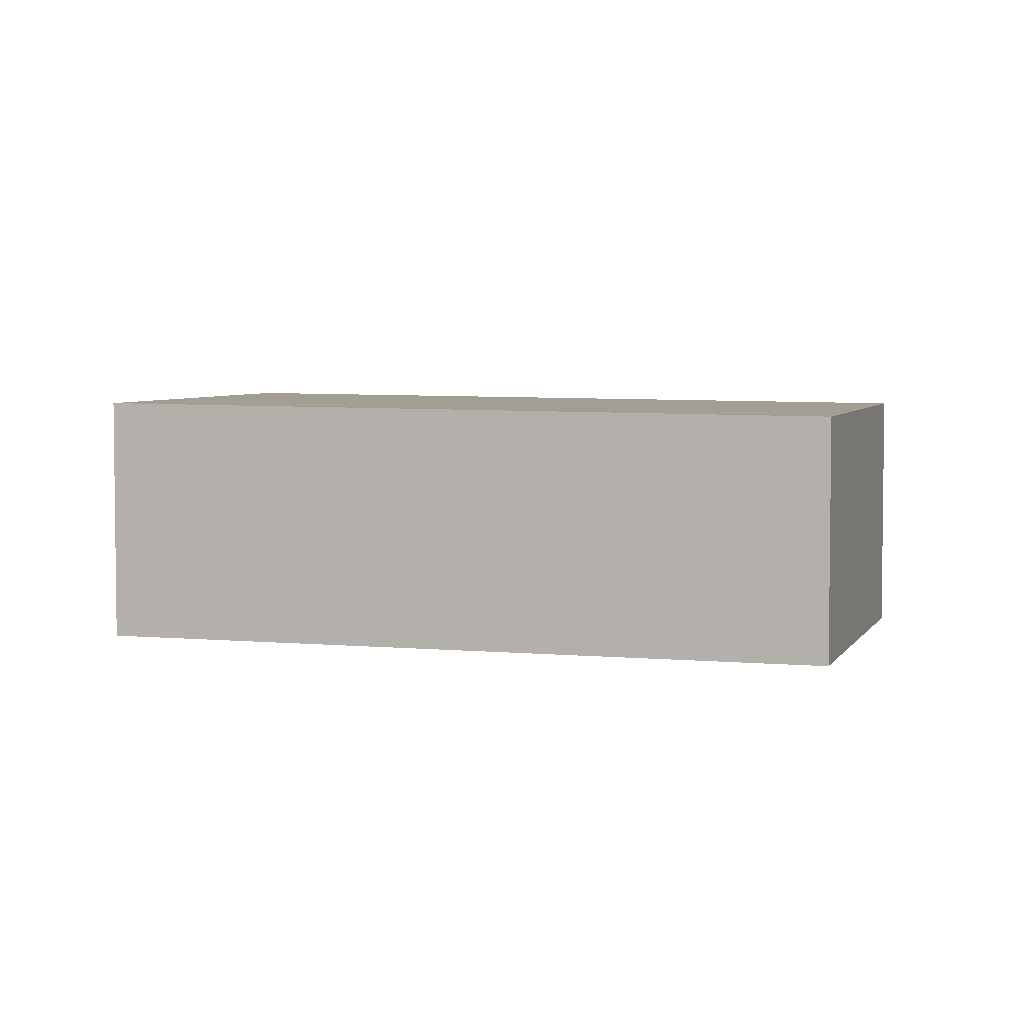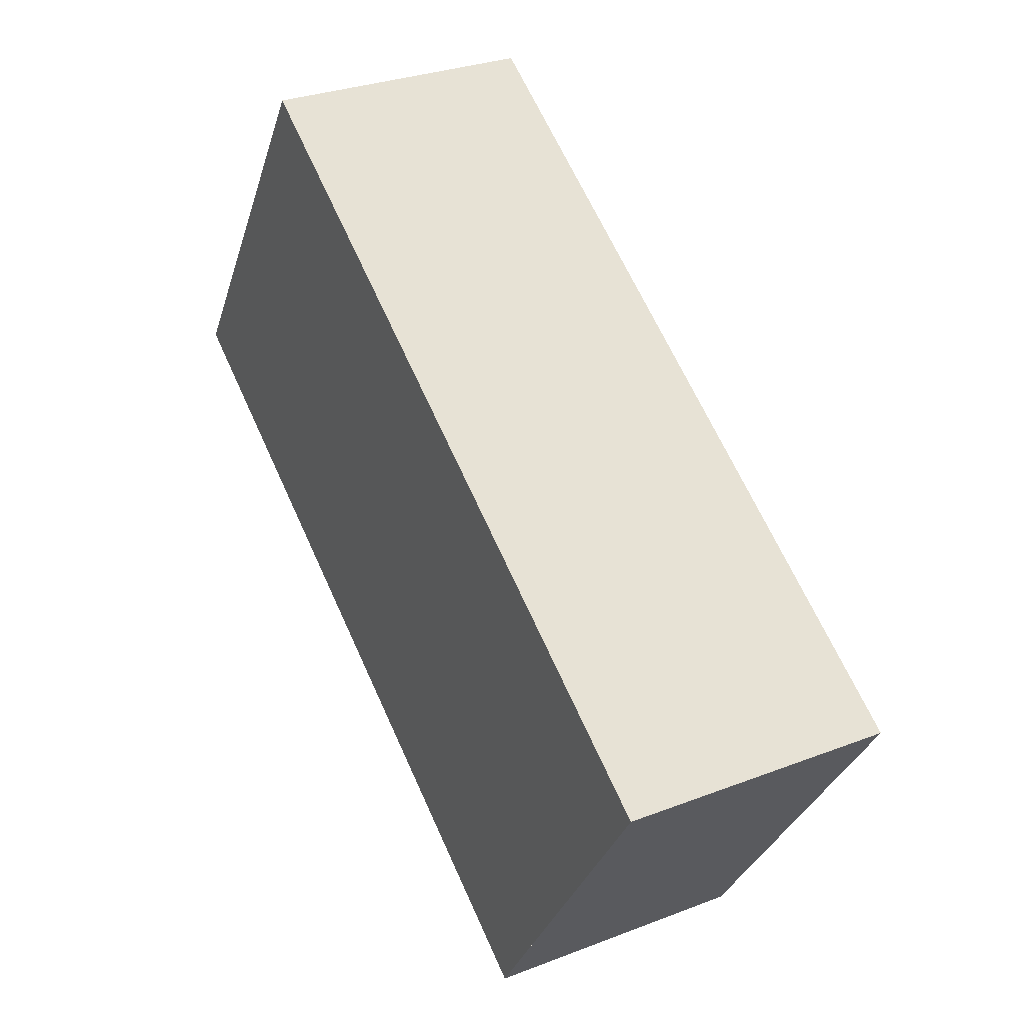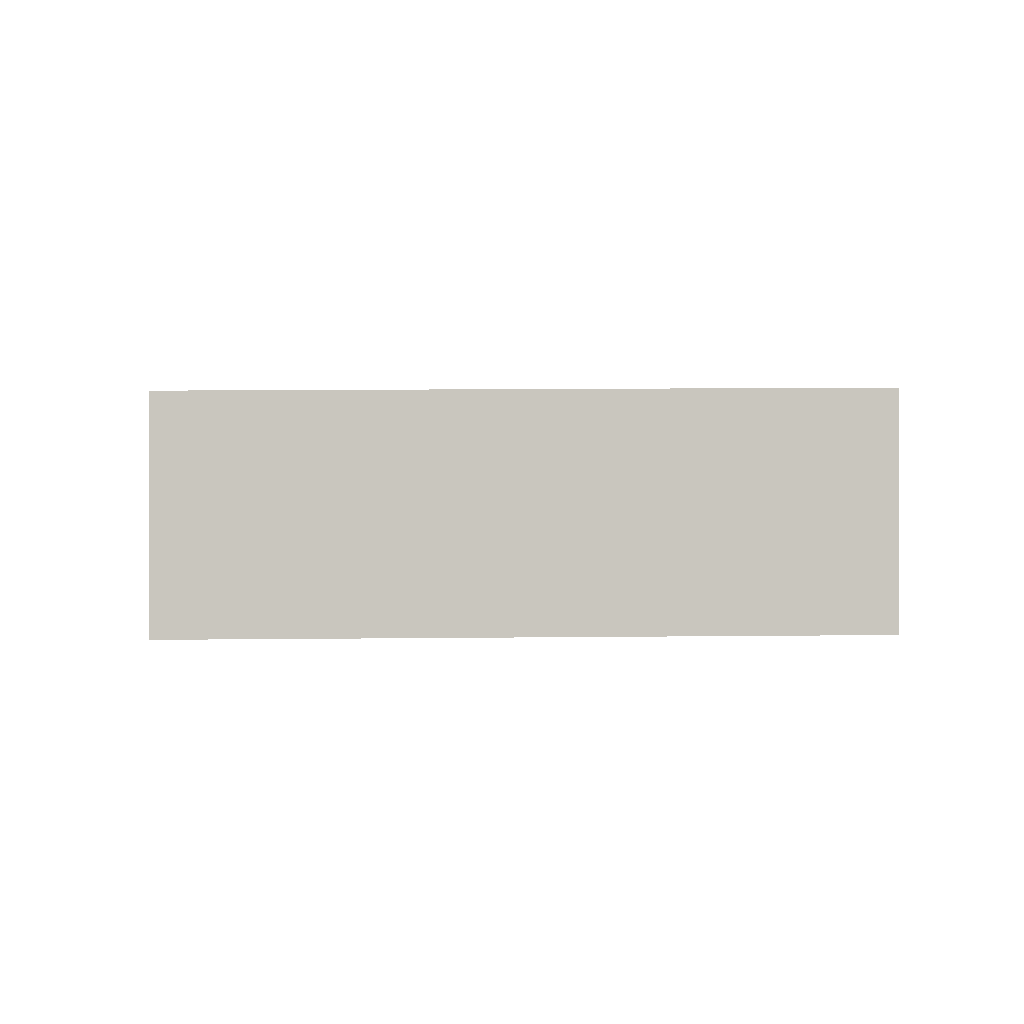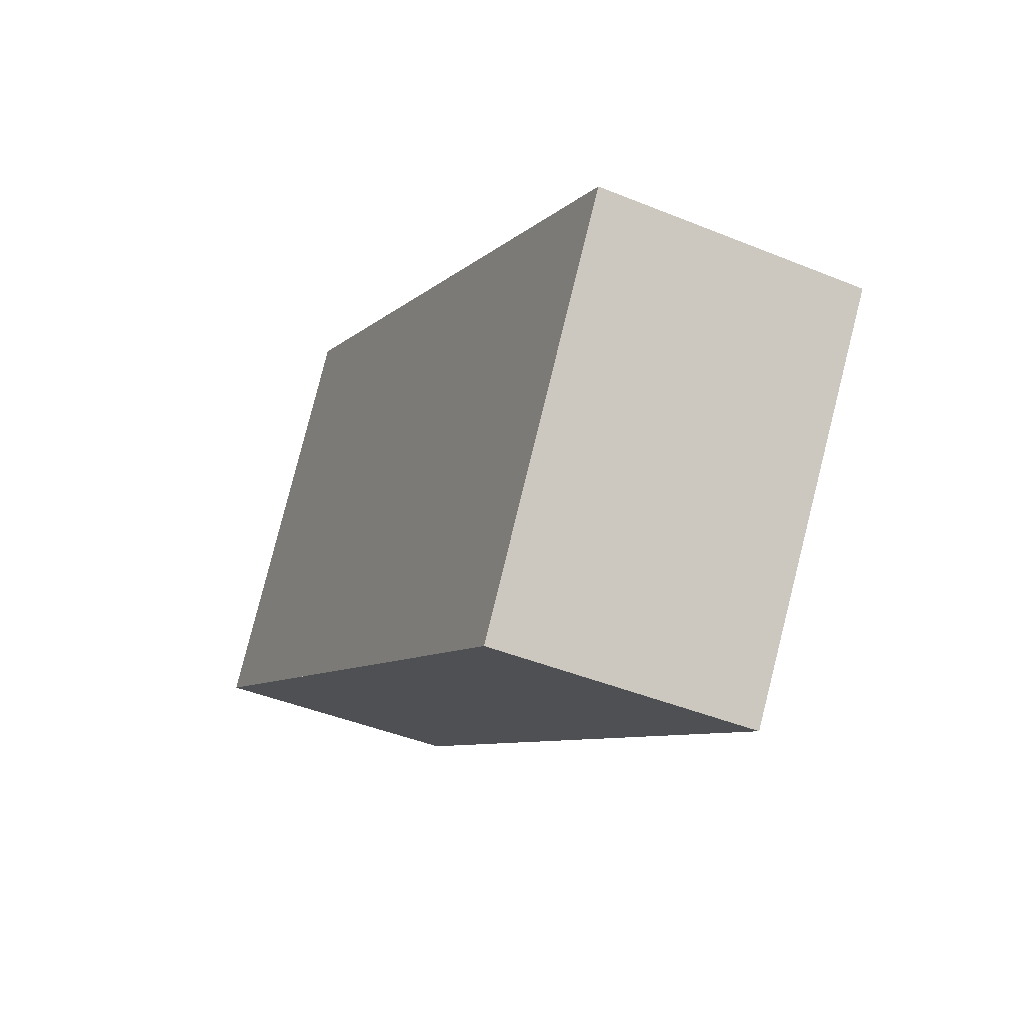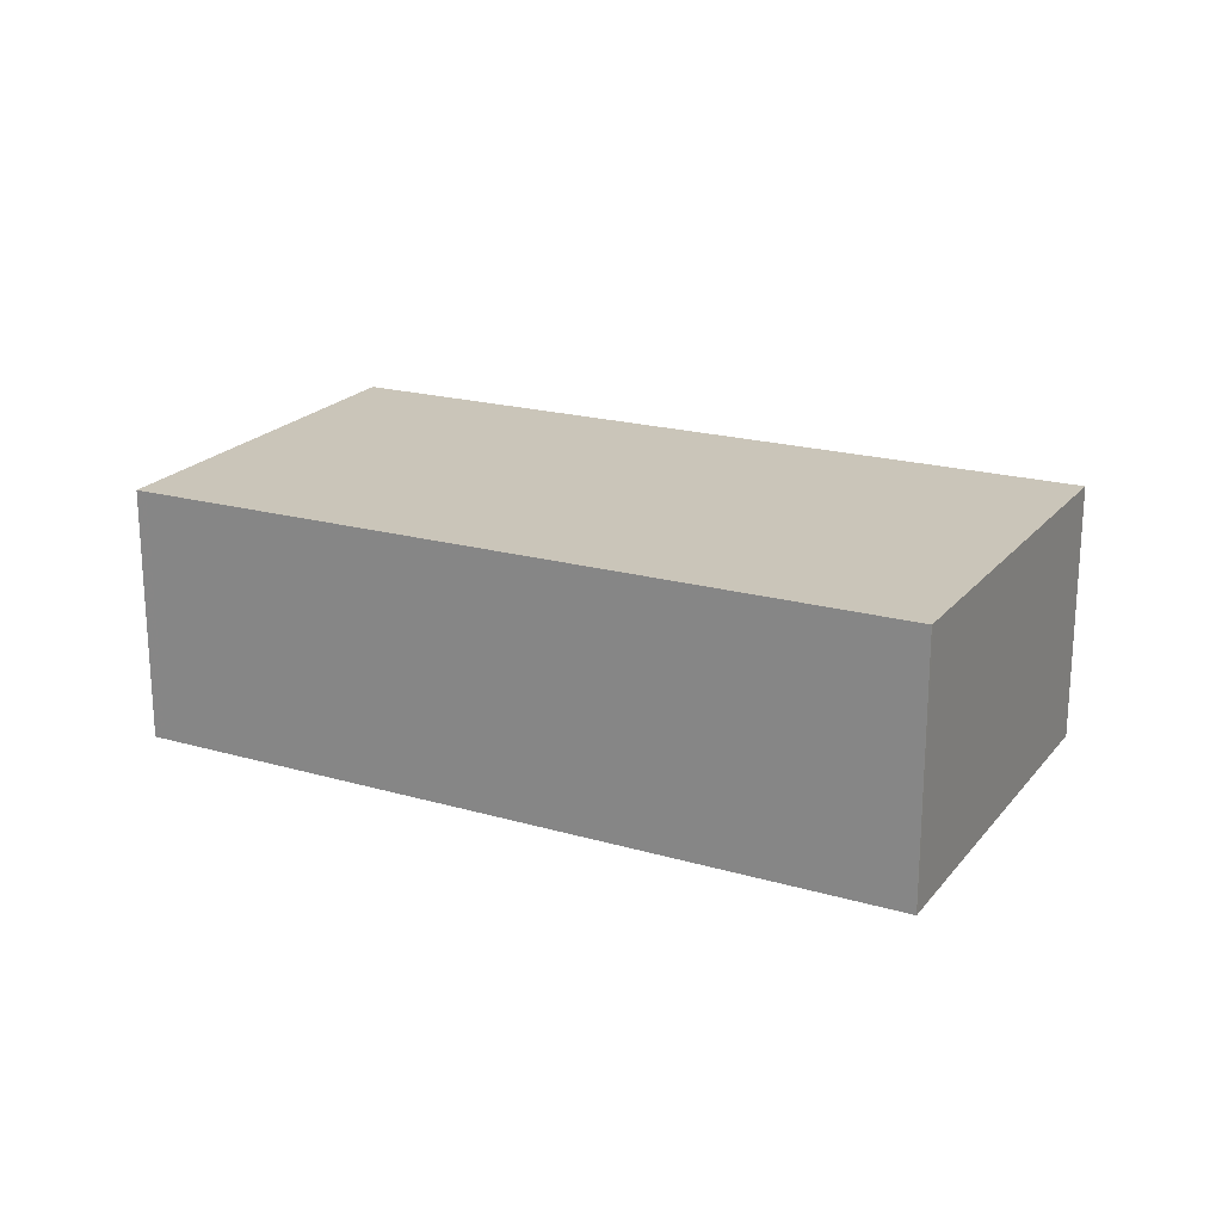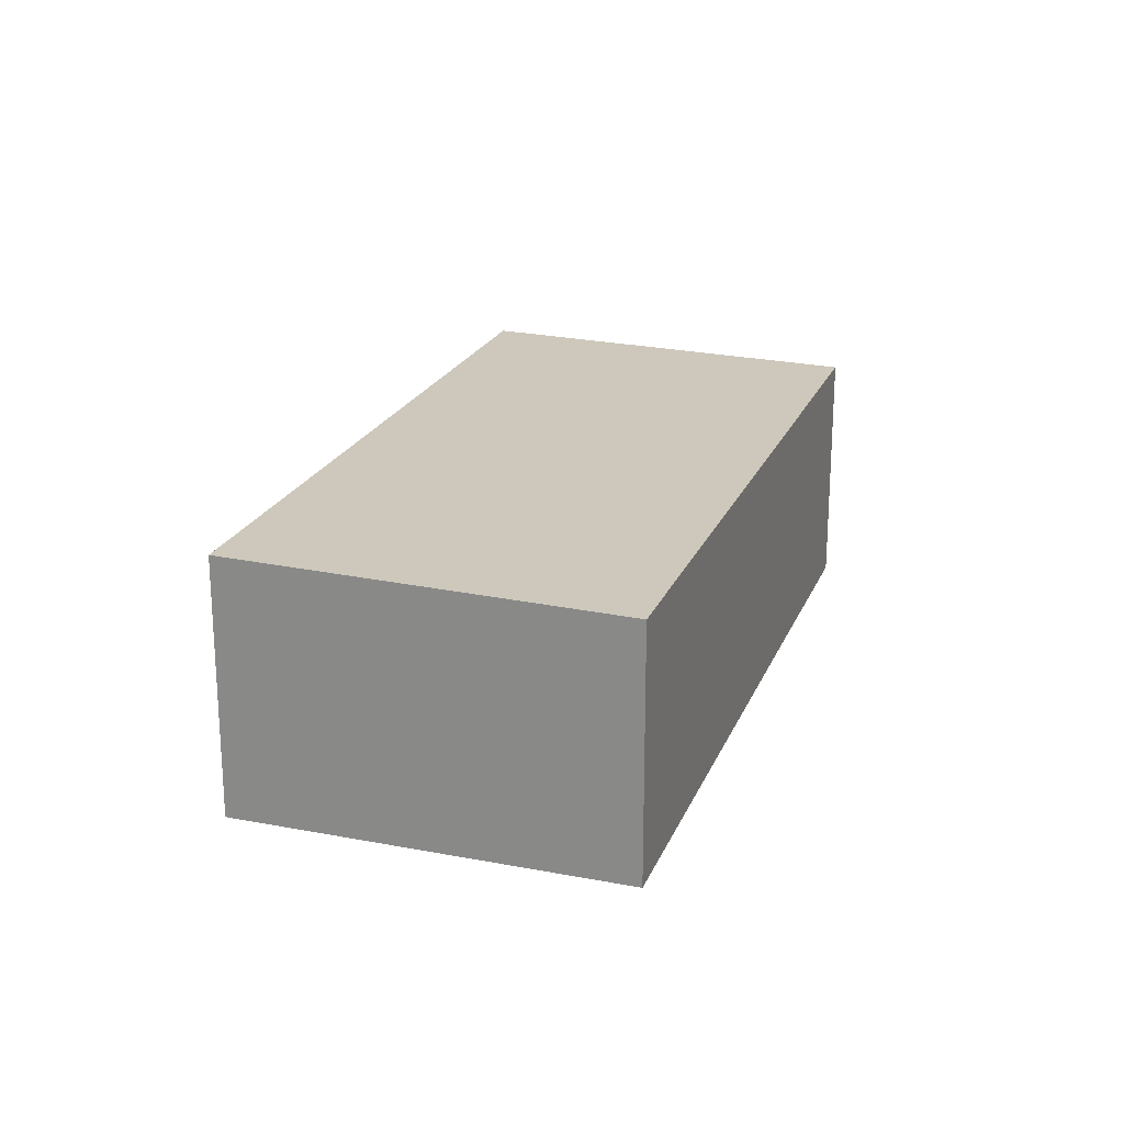
<metadata>
{"format":"obj","ext":"obj","renderer":"f3d","projection":"perspective","resolution":1024,"background":"white","views":[{"elev":4.1,"azim":50.3,"up":"+Z"},{"elev":30.0,"azim":-119.4,"up":"+Y"},{"elev":-0.3,"azim":-153.3,"up":"+Z"},{"elev":-43.1,"azim":-115.9,"up":"+Y"},{"elev":21.8,"azim":-119.7,"up":"+Z"},{"elev":22.0,"azim":-38.7,"up":"+Z"}]}
</metadata>
<code>
v -1776 -474.7 1.786
v -1778 -472.3 1.829
v -1773 -469.3 1.765
v -1771 -471.7 1.723
v -1778 -472.3 1.829
v -1773 -469.3 1.765
v -1773 -469.4 1.766
v -1773 -469.4 1.766
v -1772 -471.7 1.724
v -1778 -472.3 1.829
v -1778 -472.3 1.829
v -1776 -474.7 1.786
v -1776 -474.7 1.786
v -1776 -474.7 1.786
v -1772 -471.7 1.724
v -1771 -471.7 1.723
v -1776 -474.7 1.786
v -1776 -474.7 1.786
v -1776 -474.7 2.22e-16
v -1776 -474.7 0
v -1778 -472.3 1.829
v -1778 -472.3 1.829
v -1778 -472.3 2.22e-16
v -1778 -472.3 0
v -1773 -469.3 1.765
v -1773 -469.3 1.765
v -1773 -469.3 0
v -1773 -469.3 2.22e-16
v -1772 -471.7 1.724
v -1771 -471.7 1.723
v -1771 -471.7 0
v -1772 -471.7 0
v -1778 -472.3 1.829
v -1778 -472.3 1.829
v -1778 -472.3 0
v -1778 -472.3 2.22e-16
v -1771 -471.7 1.723
v -1773 -469.3 1.765
v -1773 -469.3 2.22e-16
v -1771 -471.7 0
v -1773 -469.3 1.765
v -1773 -469.4 1.766
v -1773 -469.4 0
v -1773 -469.3 0
v -1776 -474.7 1.786
v -1772 -471.7 1.724
v -1772 -471.7 0
v -1776 -474.7 2.22e-16
v -1773 -469.4 1.766
v -1778 -472.3 1.829
v -1778 -472.3 0
v -1773 -469.4 0
v -1776 -474.7 1.786
v -1776 -474.7 1.786
v -1776 -474.7 2.22e-16
v -1776 -474.7 2.22e-16
v -1778 -472.3 1.829
v -1776 -474.7 1.786
v -1776 -474.7 0
v -1778 -472.3 0
v -1771 -471.7 1.723
v -1771 -471.7 1.723
v -1771 -471.7 0
v -1771 -471.7 0
v -1776 -474.7 0
v -1778 -472.3 0
v -1773 -469.3 0
v -1771 -471.7 0
f 16 4 9 15
f 8 3 6 7
f 11 8 7 10
f 15 9 12 14
f 10 5 2 11
f 14 12 1 13
f 13 5 10 14
f 14 10 7 15
f 15 7 6 16
f 18 19 20 17
f 22 23 24 21
f 26 27 28 25
f 30 31 32 29
f 34 35 36 33
f 38 39 40 37
f 42 43 44 41
f 46 47 48 45
f 50 51 52 49
f 54 55 56 53
f 58 59 60 57
f 62 63 64 61
f 66 67 68 65

</code>
